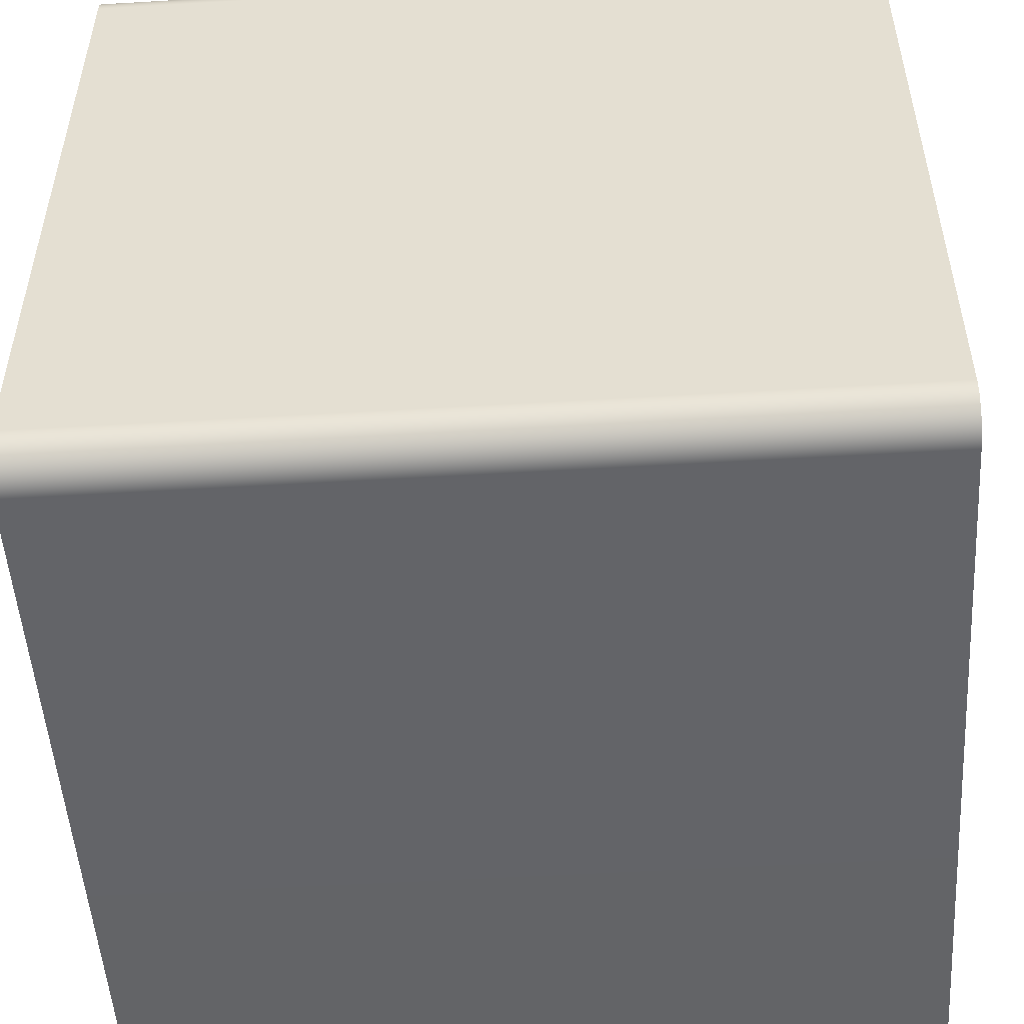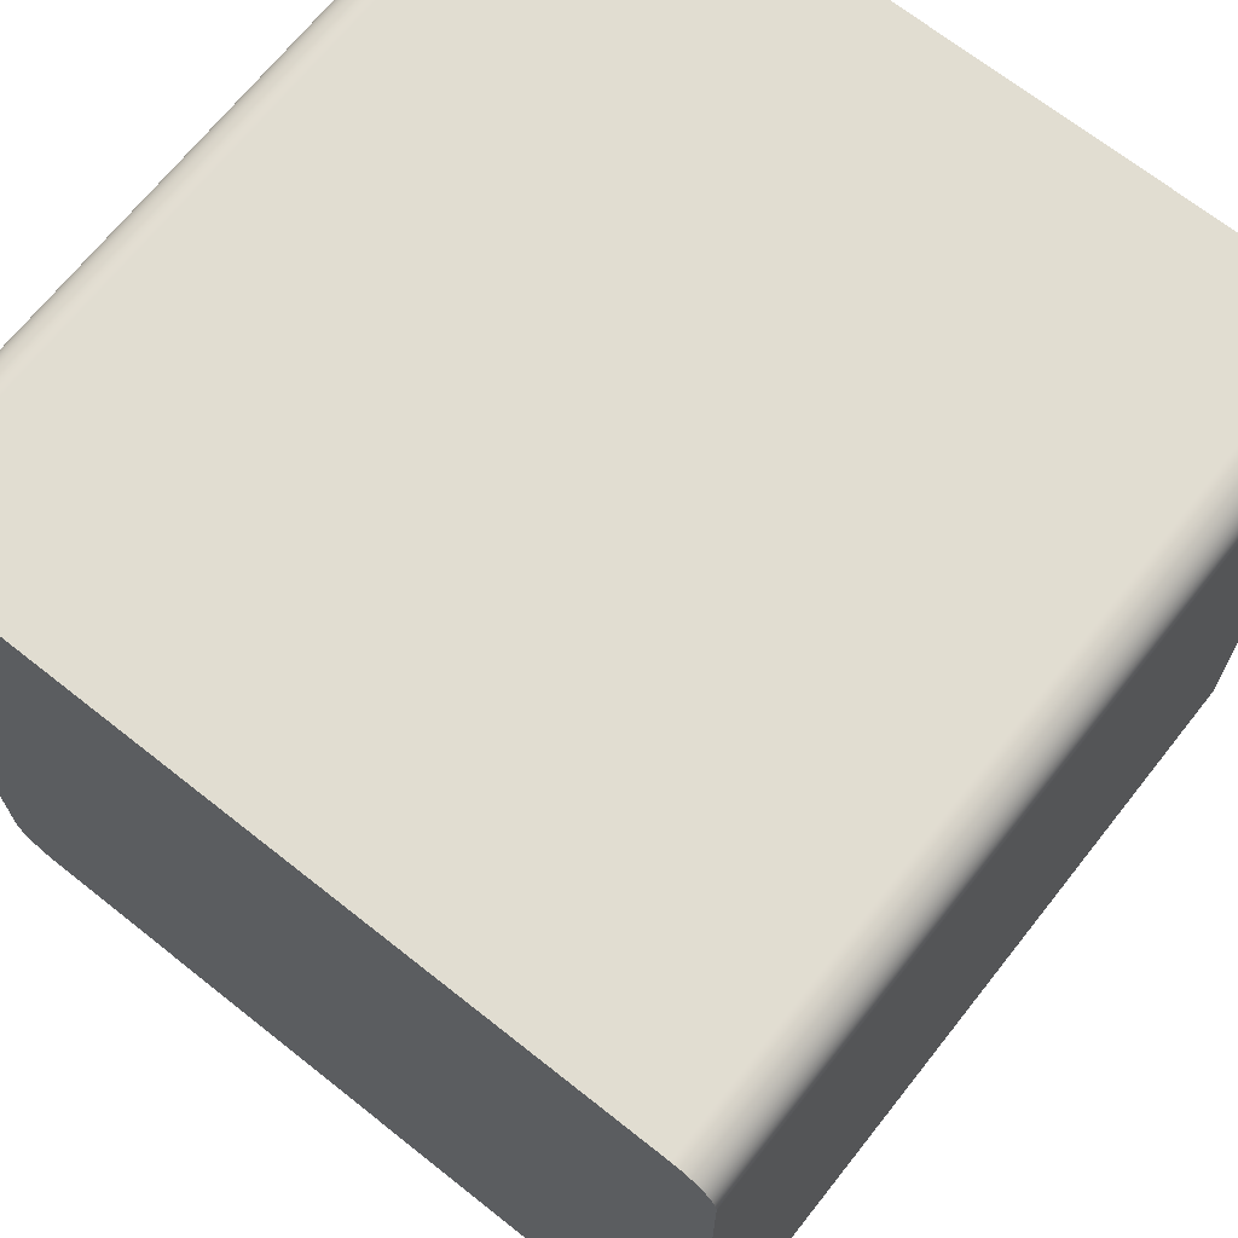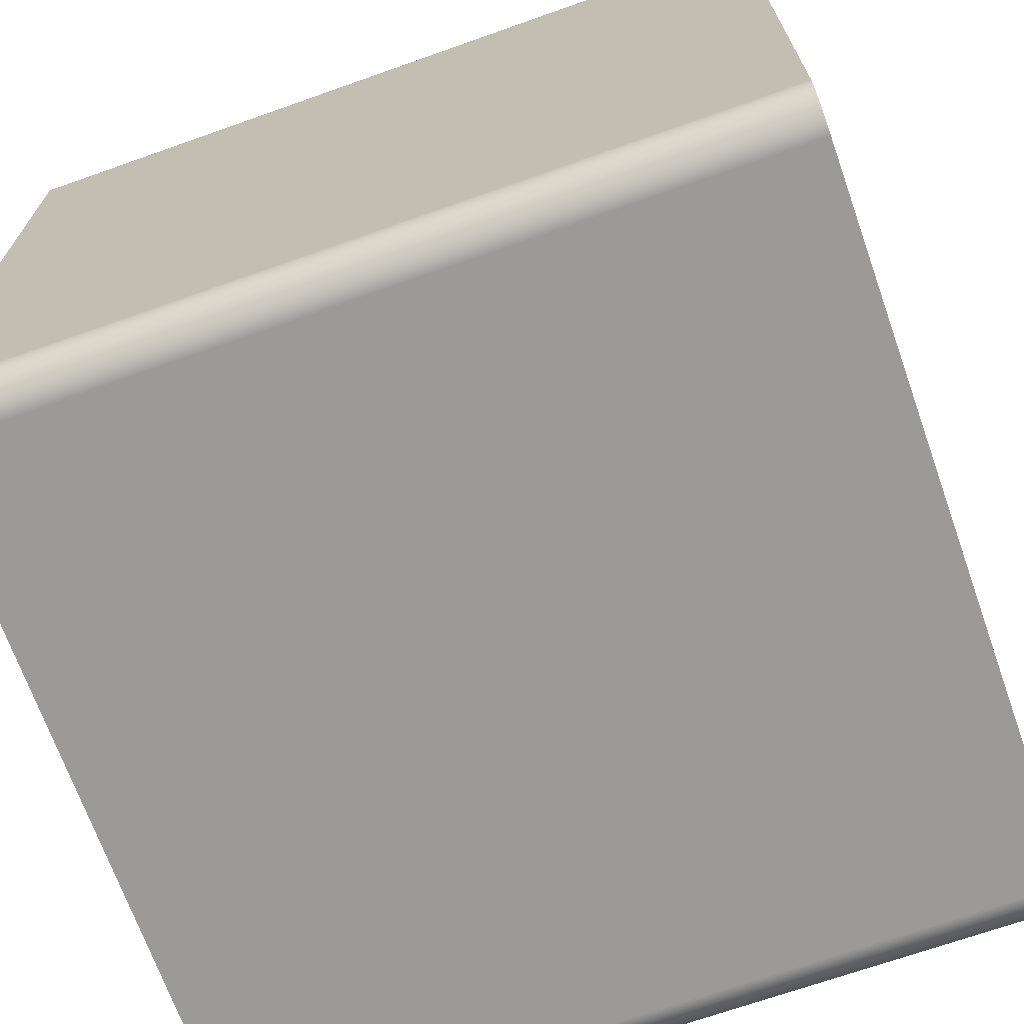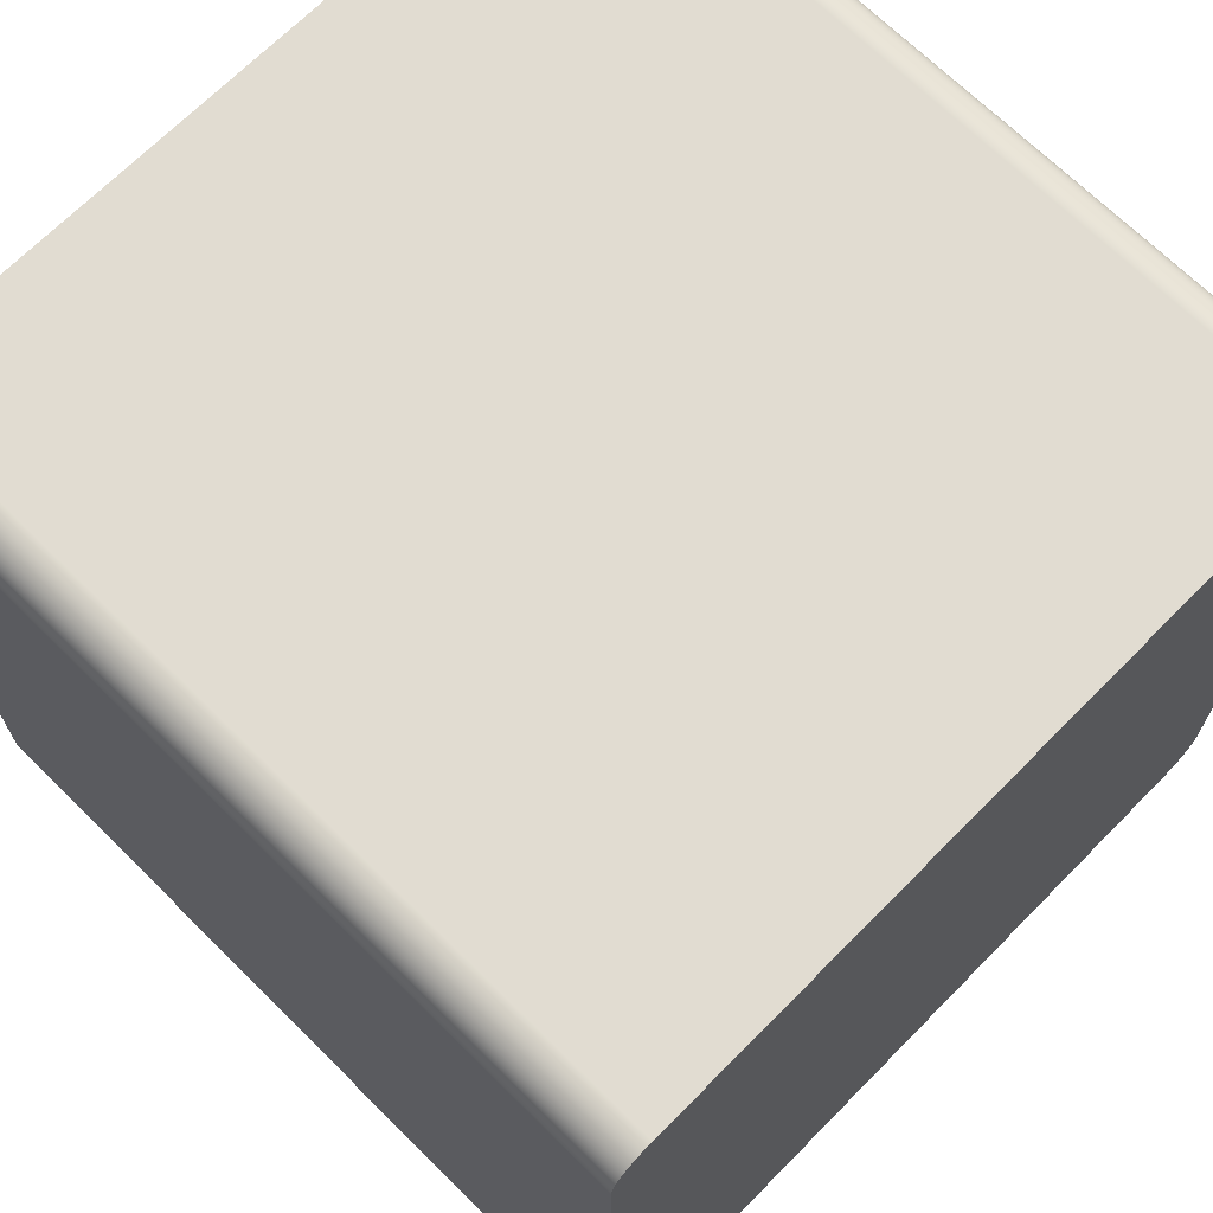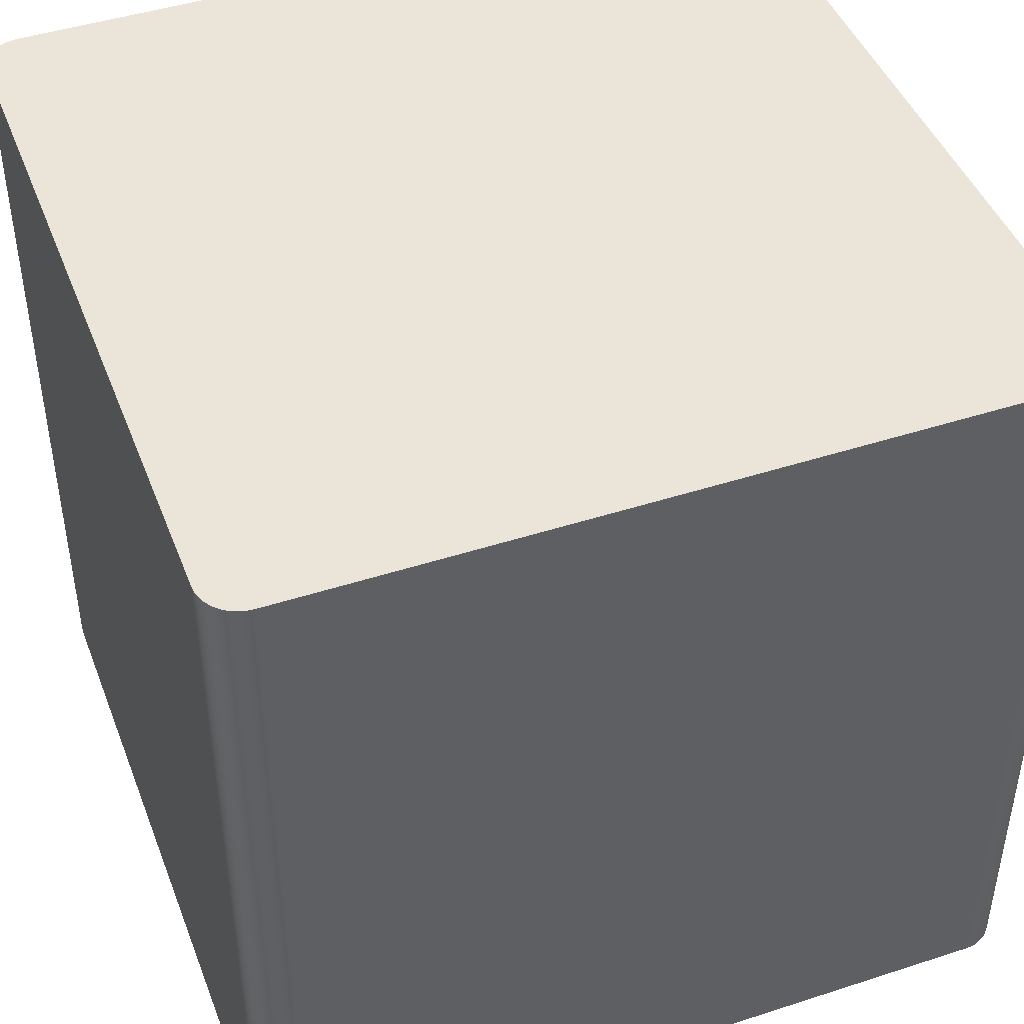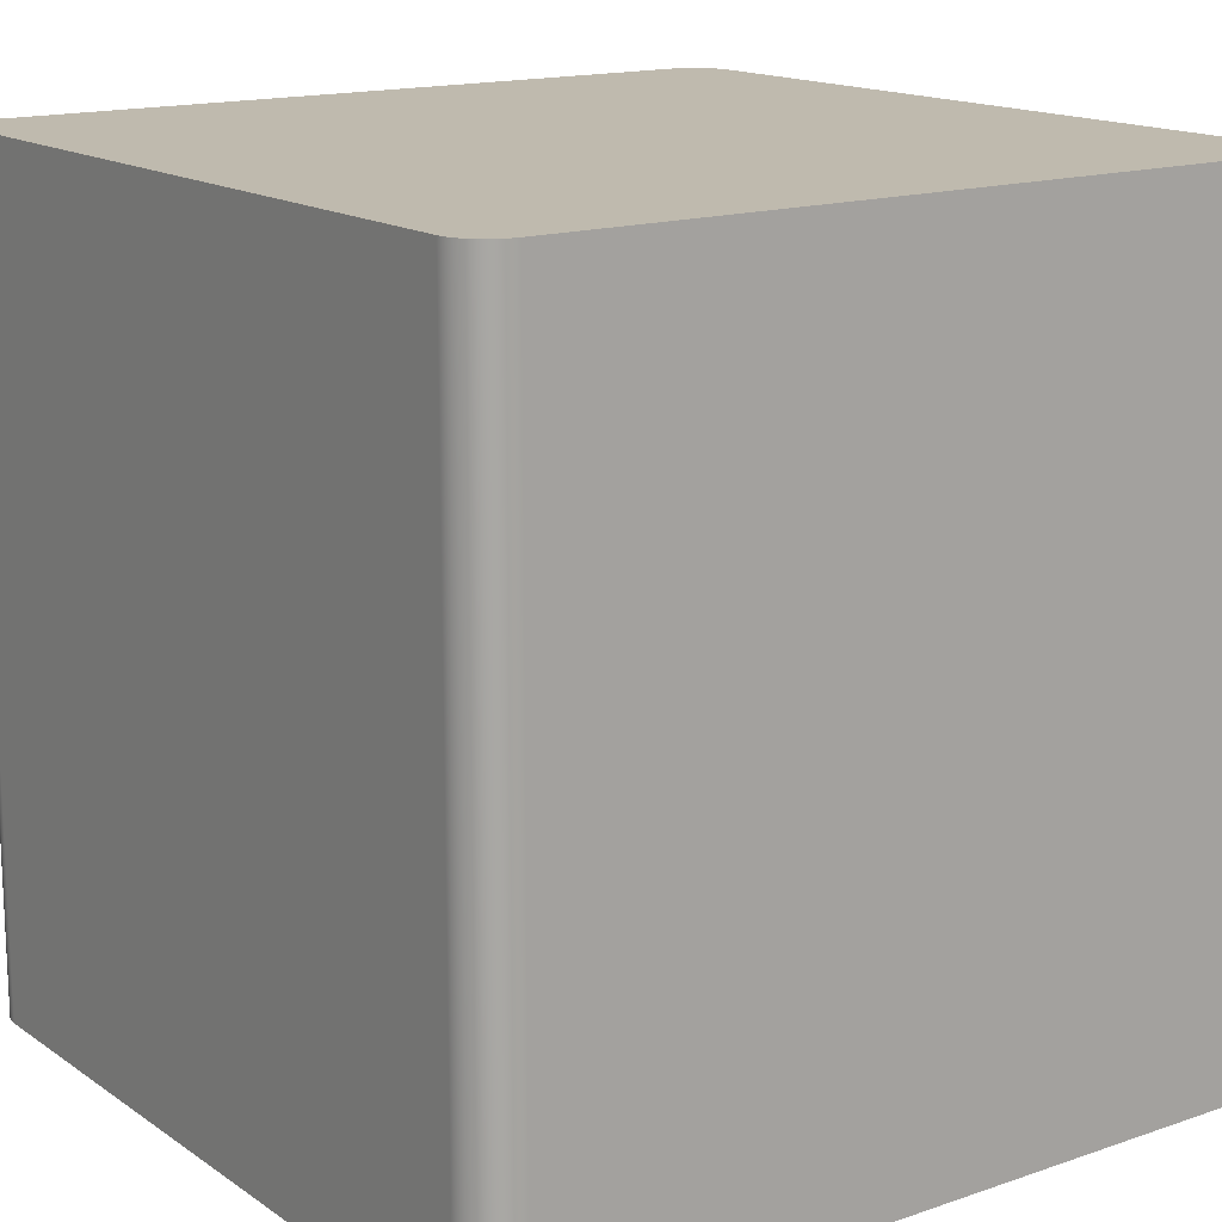
<metadata>
{"format":"obj","ext":"obj","renderer":"f3d","projection":"perspective","resolution":1024,"background":"white","views":[{"elev":-51.3,"azim":93.7,"up":"+Y"},{"elev":68.9,"azim":38.4,"up":"+Y"},{"elev":-69.5,"azim":-70.5,"up":"+Y"},{"elev":69.1,"azim":134.7,"up":"+Y"},{"elev":45.3,"azim":-20.5,"up":"+Z"},{"elev":15.5,"azim":54.2,"up":"+Z"}]}
</metadata>
<code>
g default
v -0.4565 0.4996 0.5
v -0.4629 0.4983 0.5
v -0.4691 0.4962 0.5
v -0.475 0.4933 0.5
v -0.4804 0.4897 0.5
v -0.4854 0.4854 0.5
v -0.4897 0.4804 0.5
v -0.4933 0.475 0.5
v -0.4962 0.4691 0.5
v -0.4983 0.4629 0.5
v -0.4996 0.4565 0.5
v -0.5 0.45 0.5
v -0.45 0.5 0.5
v -0.5 0.45 -0.5
v -0.4996 0.4565 -0.5
v -0.4983 0.4629 -0.5
v -0.4962 0.4691 -0.5
v -0.4933 0.475 -0.5
v -0.4897 0.4804 -0.5
v -0.4854 0.4854 -0.5
v -0.4804 0.4897 -0.5
v -0.475 0.4933 -0.5
v -0.4691 0.4962 -0.5
v -0.4629 0.4983 -0.5
v -0.4565 0.4996 -0.5
v -0.45 0.5 -0.5
v 0.4996 0.4565 0.5
v 0.4983 0.4629 0.5
v 0.4962 0.4691 0.5
v 0.4933 0.475 0.5
v 0.4897 0.4804 0.5
v 0.4854 0.4854 0.5
v 0.4804 0.4897 0.5
v 0.475 0.4933 0.5
v 0.4691 0.4962 0.5
v 0.4629 0.4983 0.5
v 0.4565 0.4996 0.5
v 0.45 0.5 0.5
v 0.5 0.45 0.5
v 0.5 0.45 -0.5
v 0.45 0.5 -0.5
v 0.4565 0.4996 -0.5
v 0.4629 0.4983 -0.5
v 0.4691 0.4962 -0.5
v 0.475 0.4933 -0.5
v 0.4804 0.4897 -0.5
v 0.4854 0.4854 -0.5
v 0.4897 0.4804 -0.5
v 0.4933 0.475 -0.5
v 0.4962 0.4691 -0.5
v 0.4983 0.4629 -0.5
v 0.4996 0.4565 -0.5
v -0.4996 -0.4565 0.5
v -0.4983 -0.4629 0.5
v -0.4962 -0.4691 0.5
v -0.4933 -0.475 0.5
v -0.4897 -0.4804 0.5
v -0.4854 -0.4854 0.5
v -0.4804 -0.4897 0.5
v -0.475 -0.4933 0.5
v -0.4691 -0.4962 0.5
v -0.4629 -0.4983 0.5
v -0.4565 -0.4996 0.5
v -0.45 -0.5 0.5
v -0.5 -0.45 0.5
v -0.4565 -0.4996 -0.5
v -0.4629 -0.4983 -0.5
v -0.4691 -0.4962 -0.5
v -0.475 -0.4933 -0.5
v -0.4804 -0.4897 -0.5
v -0.4854 -0.4854 -0.5
v -0.4897 -0.4804 -0.5
v -0.4933 -0.475 -0.5
v -0.4962 -0.4691 -0.5
v -0.4983 -0.4629 -0.5
v -0.4996 -0.4565 -0.5
v -0.5 -0.45 -0.5
v -0.45 -0.5 -0.5
v 0.4565 -0.4996 0.5
v 0.4629 -0.4983 0.5
v 0.4691 -0.4962 0.5
v 0.475 -0.4933 0.5
v 0.4804 -0.4897 0.5
v 0.4854 -0.4854 0.5
v 0.4897 -0.4804 0.5
v 0.4933 -0.475 0.5
v 0.4962 -0.4691 0.5
v 0.4983 -0.4629 0.5
v 0.4996 -0.4565 0.5
v 0.5 -0.45 0.5
v 0.45 -0.5 0.5
v 0.4996 -0.4565 -0.5
v 0.4983 -0.4629 -0.5
v 0.4962 -0.4691 -0.5
v 0.4933 -0.475 -0.5
v 0.4897 -0.4804 -0.5
v 0.4854 -0.4854 -0.5
v 0.4804 -0.4897 -0.5
v 0.475 -0.4933 -0.5
v 0.4691 -0.4962 -0.5
v 0.4629 -0.4983 -0.5
v 0.4565 -0.4996 -0.5
v 0.45 -0.5 -0.5
v 0.5 -0.45 -0.5
g pCube1
f 26 13 38 41
f 64 78 103 91
f 90 104 40 39
f 77 65 12 14
f 12 11 15 14
f 11 10 16 15
f 10 9 17 16
f 9 8 18 17
f 8 7 19 18
f 7 6 20 19
f 6 5 21 20
f 5 4 22 21
f 4 3 23 22
f 3 2 24 23
f 2 1 25 24
f 1 13 26 25
f 38 37 42 41
f 37 36 43 42
f 36 35 44 43
f 35 34 45 44
f 34 33 46 45
f 33 32 47 46
f 32 31 48 47
f 31 30 49 48
f 30 29 50 49
f 29 28 51 50
f 28 27 52 51
f 27 39 40 52
f 64 63 66 78
f 63 62 67 66
f 62 61 68 67
f 61 60 69 68
f 60 59 70 69
f 59 58 71 70
f 58 57 72 71
f 57 56 73 72
f 56 55 74 73
f 55 54 75 74
f 54 53 76 75
f 53 65 77 76
f 90 89 92 104
f 89 88 93 92
f 88 87 94 93
f 87 86 95 94
f 86 85 96 95
f 85 84 97 96
f 84 83 98 97
f 83 82 99 98
f 82 81 100 99
f 81 80 101 100
f 80 79 102 101
f 79 91 103 102
f 79 80 81 82 83 84 85 86 87 88 89 90 39 27 28 29 30 31 32 33 34 35 36 37 38 13 1 2 3 4 5 6 7 8 9 10 11 12 65 53 54 55 56 57 58 59 60 61 62 63 64 91
f 92 93 94 95 96 97 98 99 100 101 102 103 78 66 67 68 69 70 71 72 73 74 75 76 77 14 15 16 17 18 19 20 21 22 23 24 25 26 41 42 43 44 45 46 47 48 49 50 51 52 40 104

</code>
